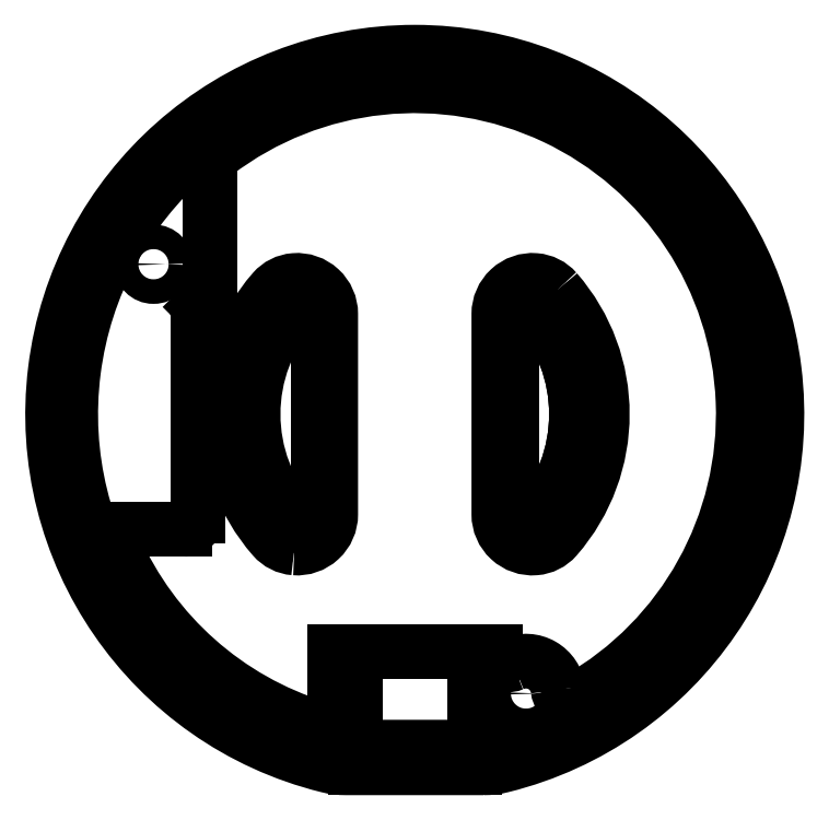
<metadata>
{"format":"dxf","ext":"dxf","renderer":"ezdxf+matplotlib","layout":"modelspace","background":"white","min_lineweight":24,"dpi":150}
</metadata>
<code>
0
SECTION
2
ENTITIES
0
POINT
8
0
10
-27.58
20
13.2
30
0
0
POINT
8
0
10
-18.38
20
13.2
30
0
0
LWPOLYLINE
8
0
90
2
70
1
43
0
10
-16.31
20
5.8
42
7.846
10
-29.65
20
5.8
0
LWPOLYLINE
8
0
90
4
70
1
43
0
10
-17.67
20
4.2
10
-28.29
20
4.2
42
-0.06102
10
-29.74
20
4.377
42
-8.164
10
-16.22
20
4.377
42
-0.06102
0
LWPOLYLINE
8
0
90
6
70
1
43
0
10
-32.29
20
21.21
42
0.4373
10
-29.48
20
23.8
10
-29.48
20
39.3
42
0.4373
10
-32.29
20
41.89
42
0.1964
10
-33.91
20
41.08
42
0.3747
10
-33.91
20
22.02
42
0.1964
0
ARC
8
0
10
-22.98
20
31.55
30
0
40
13.5
210
0
220
0
230
1
50
138.9
51
221.1
0
ARC
8
0
10
-32.1
20
23.6
30
0
40
1.4
210
0
220
0
230
1
50
221.1
51
265.5
0
ARC
8
0
10
-32.09
20
23.8
30
0
40
1.605
210
0
220
0
230
1
50
265.5
51
281.4
0
SPLINE
8
0
70
0
71
3
72
16
73
12
74
0
42
1e-09
43
1e-10
44
1e-10
40
0.1877
40
0.1877
40
0.1877
40
0.1877
40
0.2263
40
0.2263
40
0.2649
40
0.2649
40
0.3201
40
0.3201
40
0.3754
40
0.3754
40
0.4069
40
0.4069
40
0.4069
40
0.4069
10
-30.48
20
23.8
30
0
10
-30.48
20
23.67
30
0
10
-30.5
20
23.54
30
0
10
-30.57
20
23.27
30
0
10
-30.62
20
23.14
30
0
10
-30.76
20
22.88
30
0
10
-30.88
20
22.73
30
0
10
-31.16
20
22.48
30
0
10
-31.32
20
22.38
30
0
10
-31.57
20
22.28
30
0
10
-31.67
20
22.25
30
0
10
-31.77
20
22.23
30
0
0
ARC
8
0
10
-32.1
20
39.5
30
0
40
1.4
210
0
220
0
230
1
50
94.48
51
138.9
0
ARC
8
0
10
-32.09
20
39.3
30
0
40
1.605
210
0
220
-0
230
1
50
78.63
51
94.48
0
SPLINE
8
0
70
0
71
3
72
17
73
13
74
0
42
1e-09
43
1e-10
44
1e-10
40
-0.1877
40
-0.1877
40
-0.1877
40
-0.1877
40
-0.1561
40
-0.1561
40
-0.1561
40
-0.1009
40
-0.1009
40
-0.04563
40
-0.04563
40
-0.00703
40
-0.00703
40
0.03156
40
0.03156
40
0.03156
40
0.03156
10
-31.77
20
40.87
30
0
10
-31.67
20
40.85
30
0
10
-31.57
20
40.82
30
0
10
-31.48
20
40.78
30
0
10
-31.32
20
40.72
30
0
10
-31.16
20
40.62
30
0
10
-30.88
20
40.37
30
0
10
-30.76
20
40.22
30
0
10
-30.62
20
39.96
30
0
10
-30.57
20
39.83
30
0
10
-30.5
20
39.56
30
0
10
-30.48
20
39.42
30
0
10
-30.48
20
39.3
30
0
0
LWPOLYLINE
8
0
90
6
70
1
43
0
10
-12.05
20
41.08
42
0.1964
10
-13.67
20
41.89
42
0.4373
10
-16.48
20
39.3
10
-16.48
20
23.8
42
0.4373
10
-13.67
20
21.21
42
0.1964
10
-12.05
20
22.02
42
0.3747
0
ARC
8
0
10
-13.88
20
39.3
30
0
40
1.605
210
0
220
-0
230
1
50
85.52
51
101.4
0
SPLINE
8
0
70
0
71
3
72
17
73
13
74
0
42
1e-09
43
1e-10
44
1e-10
40
-0.03156
40
-0.03156
40
-0.03156
40
-0.03156
40
0.00703
40
0.00703
40
0.04563
40
0.04563
40
0.1009
40
0.1009
40
0.1561
40
0.1561
40
0.1561
40
0.1877
40
0.1877
40
0.1877
40
0.1877
10
-15.48
20
39.3
30
0
10
-15.48
20
39.42
30
0
10
-15.46
20
39.56
30
0
10
-15.4
20
39.83
30
0
10
-15.34
20
39.96
30
0
10
-15.2
20
40.22
30
0
10
-15.08
20
40.37
30
0
10
-14.8
20
40.62
30
0
10
-14.64
20
40.72
30
0
10
-14.48
20
40.78
30
0
10
-14.39
20
40.82
30
0
10
-14.29
20
40.85
30
0
10
-14.19
20
40.87
30
0
0
ARC
8
0
10
-13.86
20
39.5
30
0
40
1.4
210
0
220
-0
230
1
50
41.08
51
85.52
0
ARC
8
0
10
-22.98
20
31.55
30
0
40
13.5
210
-0
220
0
230
1
50
-41.08
51
41.08
0
ARC
8
0
10
-13.86
20
23.6
30
0
40
1.4
210
-0
220
0
230
1
50
274.5
51
318.9
0
ARC
8
0
10
-13.88
20
23.8
30
0
40
1.605
210
0
220
0
230
1
50
258.6
51
274.5
0
SPLINE
8
0
70
0
71
3
72
16
73
12
74
0
42
1e-09
43
1e-10
44
1e-10
40
0.5885
40
0.5885
40
0.5885
40
0.5885
40
0.62
40
0.62
40
0.6753
40
0.6753
40
0.7305
40
0.7305
40
0.7691
40
0.7691
40
0.8077
40
0.8077
40
0.8077
40
0.8077
10
-14.19
20
22.23
30
0
10
-14.29
20
22.25
30
0
10
-14.39
20
22.28
30
0
10
-14.64
20
22.38
30
0
10
-14.8
20
22.48
30
0
10
-15.08
20
22.73
30
0
10
-15.2
20
22.88
30
0
10
-15.34
20
23.14
30
0
10
-15.4
20
23.27
30
0
10
-15.46
20
23.54
30
0
10
-15.48
20
23.67
30
0
10
-15.48
20
23.8
30
0
0
LINE
8
0
10
-30.48
20
39.3
30
0
11
-30.48
21
23.8
31
0
0
LINE
8
0
10
-15.48
20
39.3
30
0
11
-15.48
21
23.8
31
0
0
ARC
8
0
10
-22.98
20
31.55
30
0
40
25.4
210
-0
220
0
230
1
50
-60.33
51
127.3
0
ARC
8
0
10
-10.9
20
10.35
30
0
40
1
210
0
220
0
230
1
50
186.5
51
299.7
0
ARC
8
0
10
-14.38
20
9.95
30
0
40
2.5
210
0
220
-0
230
1
50
6.539
51
113.6
0
CIRCLE
8
0
10
-14.38
20
9.95
30
0
40
0.95
210
-0
220
0
230
1
0
ARC
8
0
10
-15.78
20
13.16
30
0
40
1
210
0
220
0
230
1
50
180
51
293.6
0
LINE
8
0
10
-18.38
20
13.2
30
0
11
-16.78
21
13.2
31
0
0
LINE
8
0
10
-18.38
20
5.8
30
0
11
-18.38
21
13.2
31
0
0
LINE
8
0
10
-27.58
20
13.2
30
0
11
-27.58
21
5.8
31
0
0
LINE
8
0
10
-29.18
20
13.2
30
0
11
-27.58
21
13.2
31
0
0
LINE
8
0
10
-29.18
20
8.236
30
0
11
-29.18
21
13.2
31
0
0
ARC
8
0
10
-30.18
20
8.236
30
0
40
1
210
0
220
0
230
1
50
252.8
51
360
0
LINE
8
0
10
-27.16
20
13.2
30
0
11
-18.8
21
13.2
31
0
0
LINE
8
0
10
-27.58
20
13.2
30
0
11
-27.16
21
13.2
31
0
0
LINE
8
0
10
-18.8
20
13.2
30
0
11
-18.38
21
13.2
31
0
0
ARC
8
0
10
-22.98
20
31.55
30
0
40
25.4
210
0
220
0
230
1
50
203.9
51
252.8
0
ARC
8
0
10
-45.28
20
21.65
30
0
40
1
210
0
220
-0
230
1
50
90
51
203.9
0
LINE
8
0
10
-40.78
20
22.65
30
0
11
-45.28
21
22.65
31
0
0
ARC
8
0
10
-40.78
20
23.65
30
0
40
1
210
-0
220
0
230
1
50
-90
51
0
0
LINE
8
0
10
-39.78
20
39.14
30
0
11
-39.78
21
23.65
31
0
0
CIRCLE
8
0
10
-43.18
20
43.15
30
0
40
0.95
210
-0
220
0
230
1
0
ARC
8
0
10
-38.78
20
39.14
30
0
40
1
210
0
220
0
230
1
50
135
51
180
0
LINE
8
0
10
-39.07
20
40.26
30
0
11
-39.49
21
39.84
31
0
0
ARC
8
0
10
-39.78
20
40.96
30
0
40
1
210
-0
220
0
230
1
50
-45
51
0
0
LINE
8
0
10
-38.78
20
50.95
30
0
11
-38.78
21
40.96
31
0
0
ARC
8
0
10
-37.78
20
50.95
30
0
40
1
210
0
220
0
230
1
50
127.3
51
180
0
LINE
8
0
10
-27.58
20
13.2
30
0
11
-18.38
21
13.2
31
0
0
LINE
8
0
10
-16.78
20
13.2
30
0
11
-16.78
21
13.16
31
0
0
LINE
8
0
10
-27.58
20
5.8
30
0
11
-27.58
21
4.2
31
0
0
LINE
8
0
10
-18.38
20
5.8
30
0
11
-18.38
21
4.2
31
0
0
LINE
8
0
10
-15.48
20
23.8
30
0
11
-15.48
21
39.3
31
0
0
ARC
8
0
10
-14.48
20
23.8
30
0
40
1
210
0
220
0
230
1
50
180
51
317.7
0
ARC
8
0
10
-22.98
20
31.55
30
0
40
12.5
210
-0
220
0
230
1
50
-42.34
51
42.34
0
ARC
8
0
10
-14.48
20
39.3
30
0
40
1
210
0
220
-0
230
1
50
42.34
51
180
0
ARC
8
0
10
-14.48
20
23.8
30
0
40
1
210
0
220
0
230
1
50
180
51
317.7
0
ARC
8
0
10
-31.48
20
39.3
30
0
40
1
210
-0
220
0
230
1
50
0
51
137.7
0
ARC
8
0
10
-22.98
20
31.55
30
0
40
12.5
210
0
220
0
230
1
50
137.7
51
222.3
0
LINE
8
0
10
-30.48
20
23.8
30
0
11
-30.48
21
39.3
31
0
0
ARC
8
0
10
-14.48
20
39.3
30
0
40
1
210
0
220
-0
230
1
50
42.34
51
180
0
ARC
8
0
10
-31.48
20
23.8
30
0
40
1
210
0
220
0
230
1
50
222.3
51
360
0
ARC
8
0
10
-22.98
20
31.55
30
0
40
12.5
210
-0
220
0
230
1
50
-42.34
51
42.34
0
LINE
8
0
10
-15.48
20
23.8
30
0
11
-15.48
21
39.3
31
0
0
LINE
8
0
10
-30.48
20
39.3
30
0
11
-30.48
21
23.8
31
0
0
ENDSEC
0
EOF

</code>
